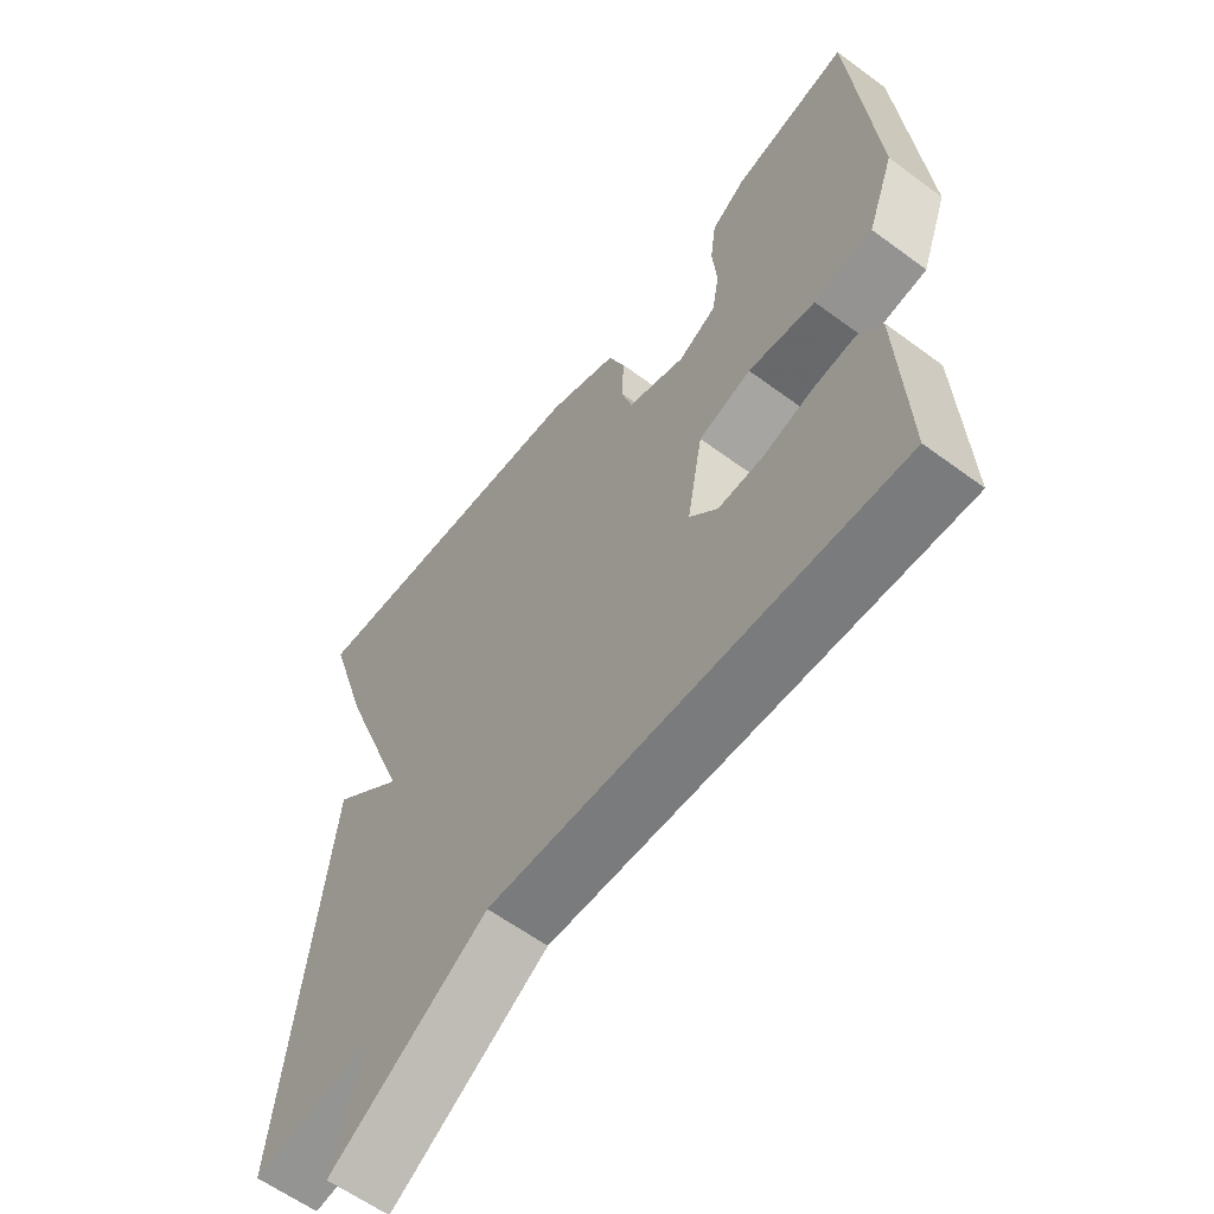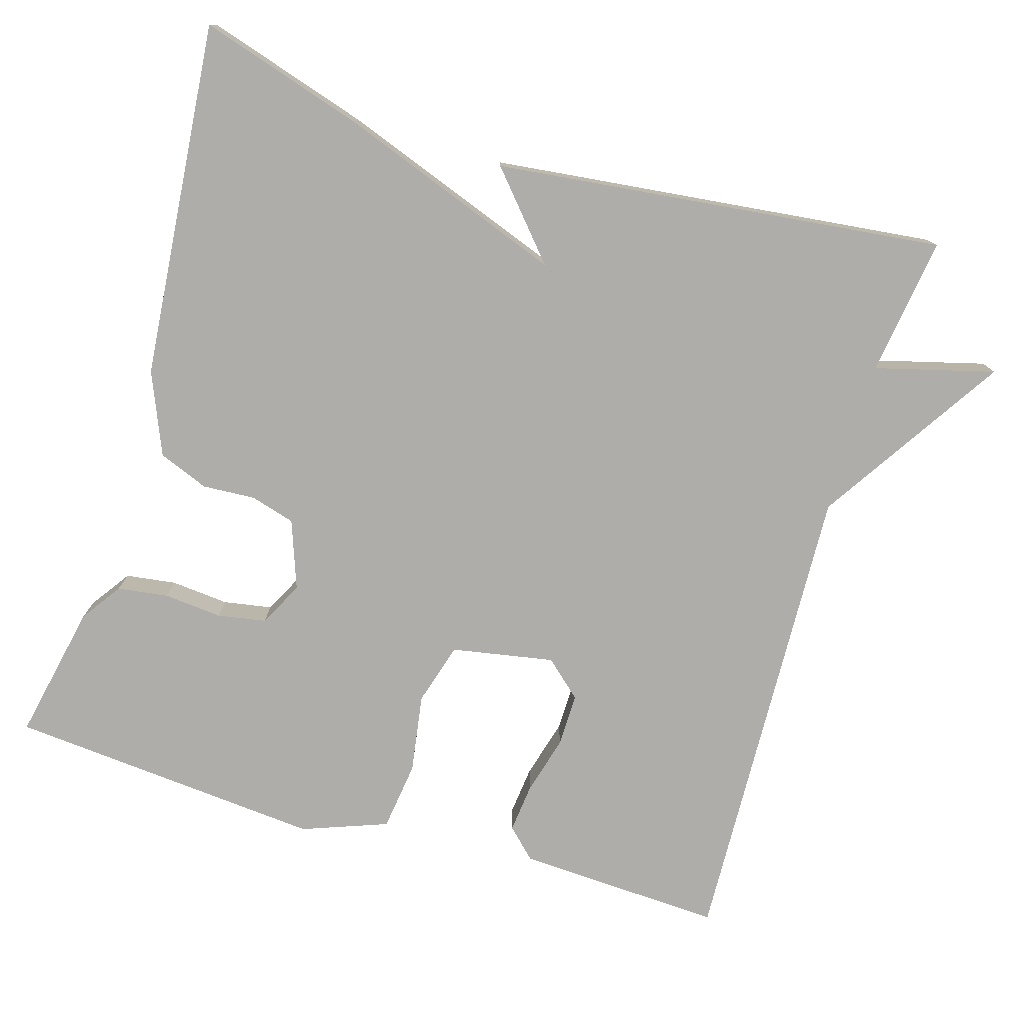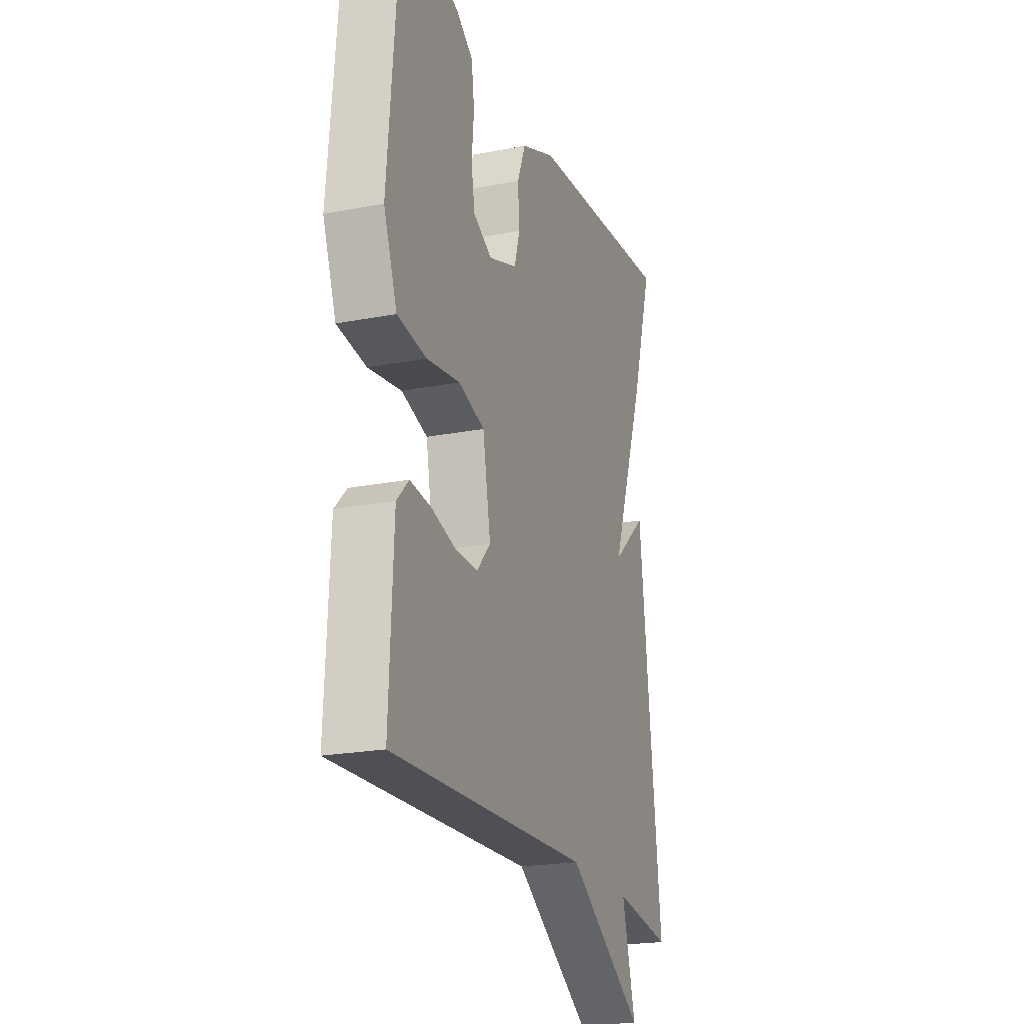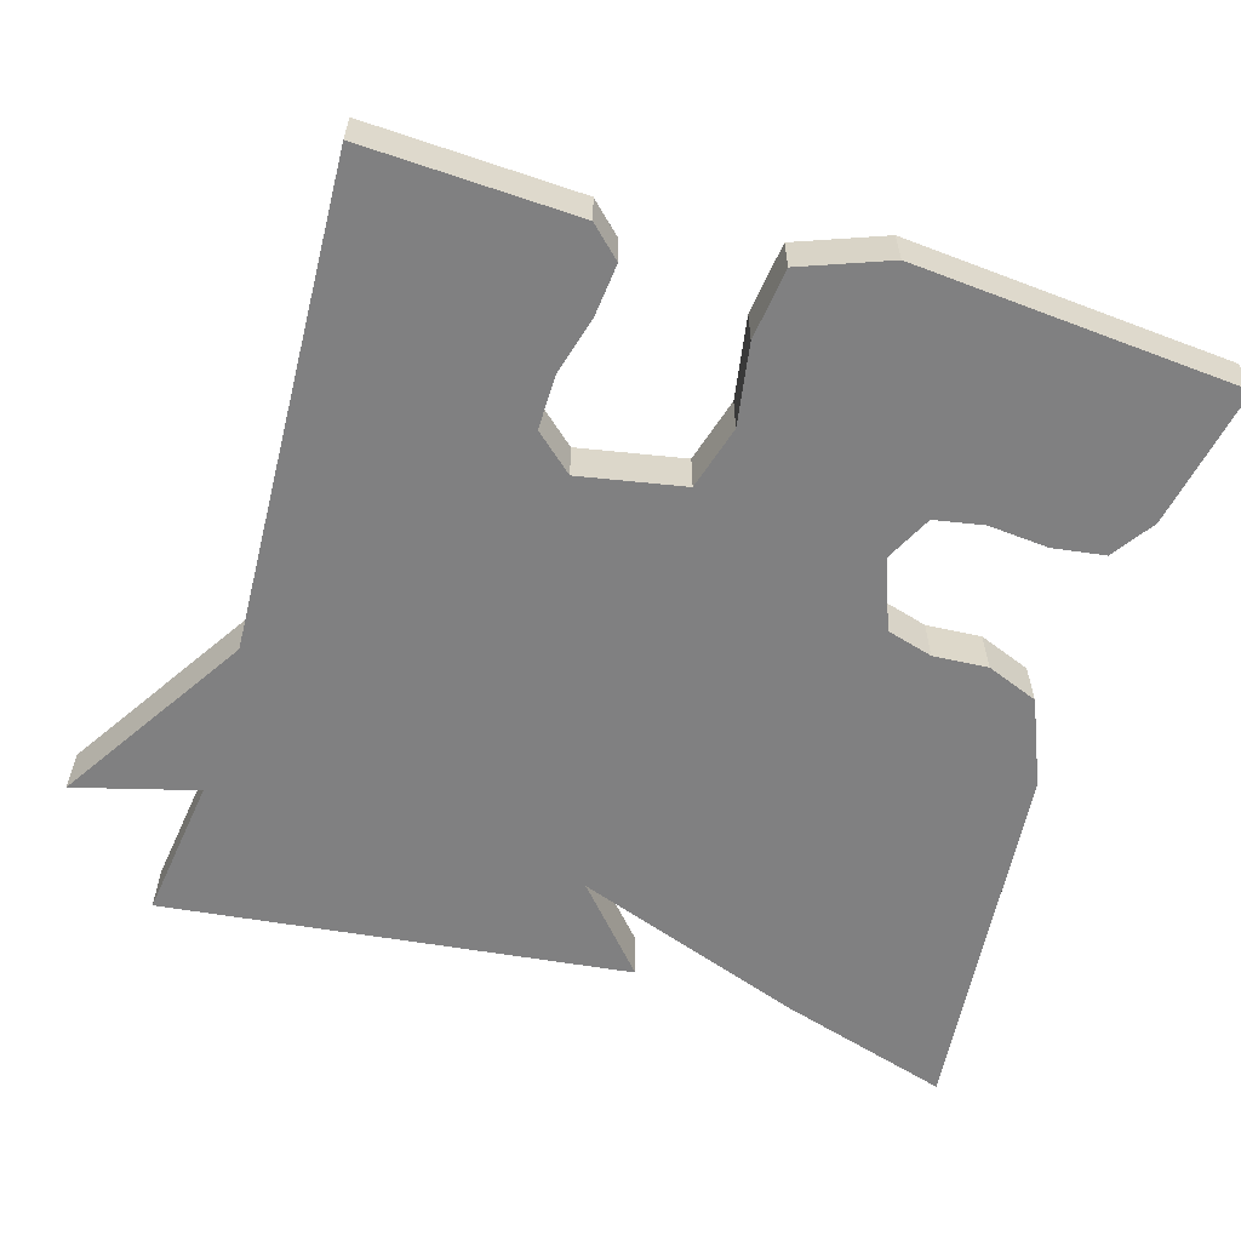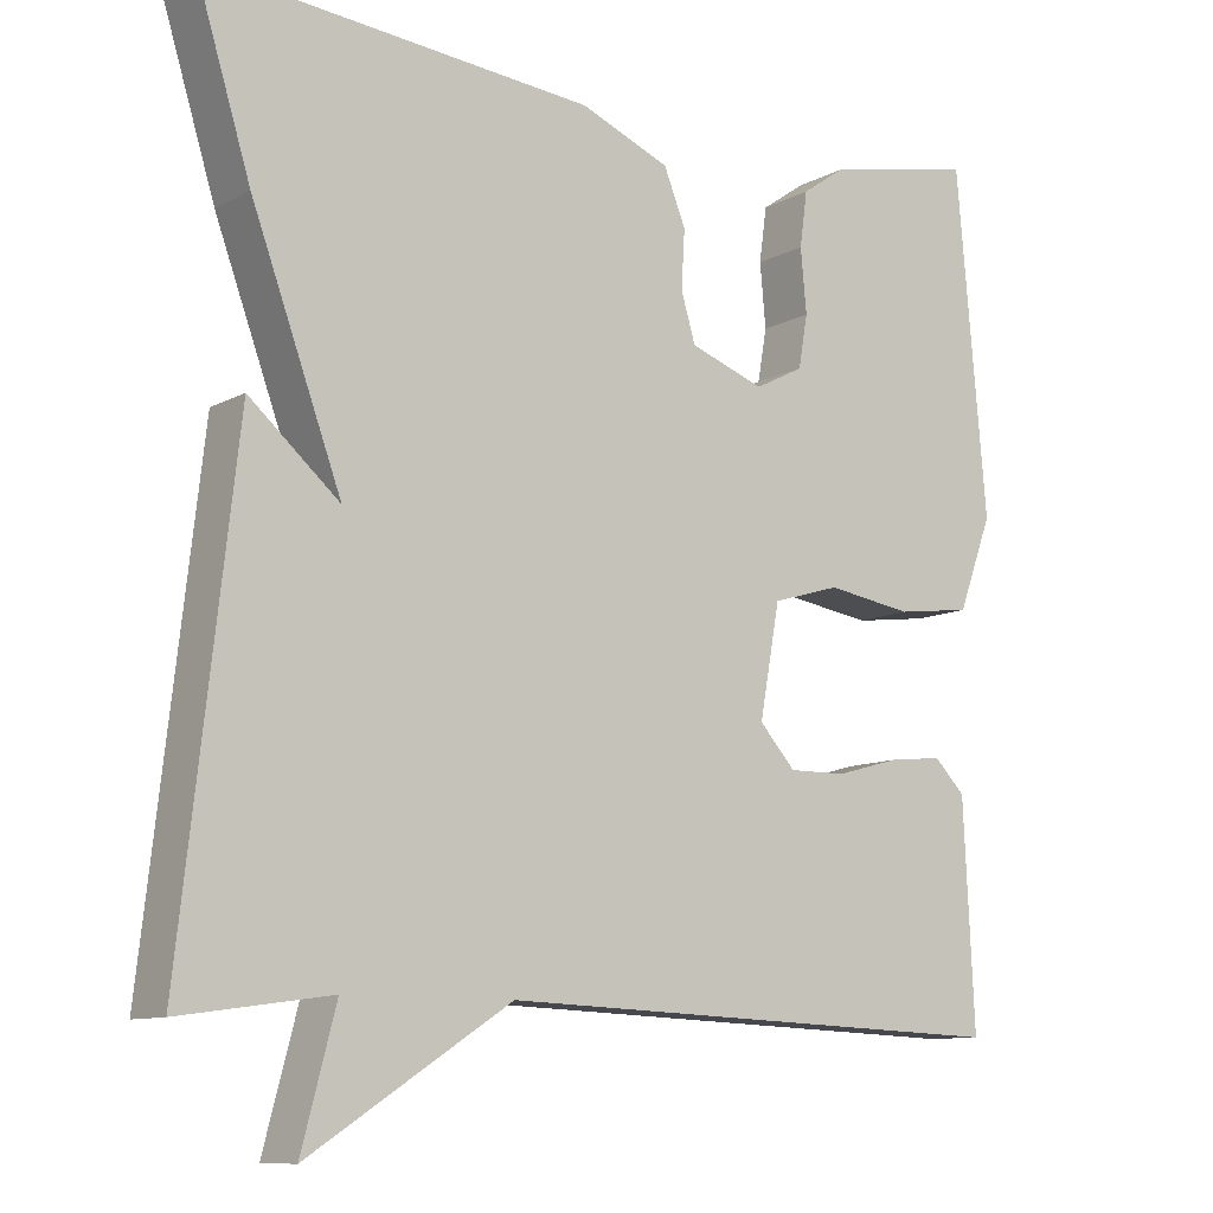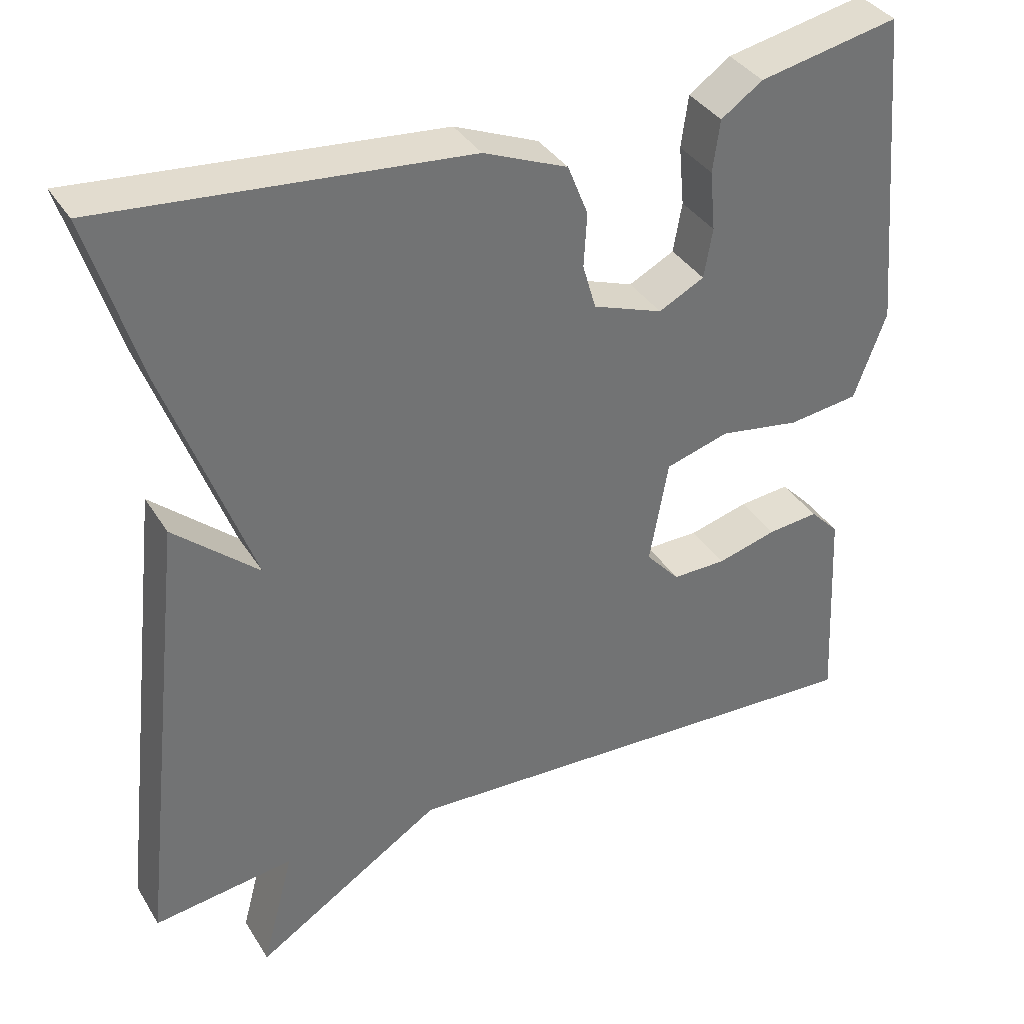
<metadata>
{"format":"obj","ext":"obj","renderer":"f3d","projection":"perspective","resolution":1024,"background":"white","views":[{"elev":-60.3,"azim":-127.1,"up":"+Z"},{"elev":-77.1,"azim":73.4,"up":"+Y"},{"elev":-21.5,"azim":-71.0,"up":"+Z"},{"elev":-60.1,"azim":-106.3,"up":"+Y"},{"elev":-10.3,"azim":143.2,"up":"+Z"},{"elev":36.3,"azim":152.1,"up":"+Z"}]}
</metadata>
<code>
v -0.5 0.07 -0.5
v -0.487 0.07 -0.232
v -0.45 0.07 -0.194
v -0.385 0.07 -0.201
v -0.309 0.07 -0.222
v -0.24 0.07 -0.223
v -0.197 0.07 -0.175
v -0.221 0.07 -0.042
v -0.302 0.07 -0.018
v -0.405 0.07 -0.034
v -0.495 0.07 -0.022
v -0.536 0.07 0.089
v -0.5 0.07 0.5
v -0.322 0.07 0.463
v -0.269 0.07 0.426
v -0.26 0.07 0.36
v -0.267 0.07 0.284
v -0.256 0.07 0.221
v -0.198 0.07 0.191
v -0.109 0.07 0.223
v -0.092 0.07 0.281
v -0.096 0.07 0.35
v -0.07 0.07 0.415
v 0.037 0.07 0.459
v 0.5 0.07 0.5
v 0.434 0.07 0.286
v 0.326 0.07 -0.008
v 0.434 0.07 0.086
v 0.5 0.07 -0.5
v 0.32 0.07 -0.475
v 0.361 0.07 -0.63
v 0.12 0.07 -0.475
v -0.5 0 -0.5
v -0.487 0 -0.232
v -0.45 0 -0.194
v -0.385 0 -0.201
v -0.309 0 -0.222
v -0.24 0 -0.223
v -0.197 0 -0.175
v -0.221 0 -0.042
v -0.302 0 -0.018
v -0.405 0 -0.034
v -0.495 0 -0.022
v -0.536 0 0.089
v -0.5 0 0.5
v -0.322 0 0.463
v -0.269 0 0.426
v -0.26 0 0.36
v -0.267 0 0.284
v -0.256 0 0.221
v -0.198 0 0.191
v -0.109 0 0.223
v -0.092 0 0.281
v -0.096 0 0.35
v -0.07 0 0.415
v 0.037 0 0.459
v 0.5 0 0.5
v 0.434 0 0.286
v 0.326 0 -0.008
v 0.434 0 0.086
v 0.5 0 -0.5
v 0.32 0 -0.475
v 0.361 0 -0.63
v 0.12 0 -0.475
f 30 31 32
f 27 28 29 30
f 27 30 32
f 26 27 32
f 25 26 32
f 24 25 32
f 23 24 32
f 22 23 32
f 21 22 32
f 20 21 32
f 19 20 32
f 18 19 32
f 15 16 17
f 14 15 17
f 13 14 17
f 12 13 17
f 11 12 17
f 10 11 17
f 9 10 17
f 8 9 17 18
f 7 8 18 32
f 3 4 5
f 2 3 5
f 1 2 5
f 32 1 5
f 32 5 6
f 6 7 32
f 64 63 62
f 62 61 60 59
f 64 62 59
f 64 59 58
f 64 58 57
f 64 57 56
f 64 56 55
f 64 55 54
f 64 54 53
f 64 53 52
f 64 52 51
f 64 51 50
f 49 48 47
f 49 47 46
f 49 46 45
f 49 45 44
f 49 44 43
f 49 43 42
f 49 42 41
f 50 49 41 40
f 64 50 40 39
f 37 36 35
f 37 35 34
f 37 34 33
f 37 33 64
f 38 37 64
f 64 39 38
f 1 33 34 2
f 2 34 35 3
f 3 35 36 4
f 4 36 37 5
f 5 37 38 6
f 6 38 39 7
f 7 39 40 8
f 8 40 41 9
f 9 41 42 10
f 10 42 43 11
f 11 43 44 12
f 12 44 45 13
f 13 45 46 14
f 14 46 47 15
f 15 47 48 16
f 16 48 49 17
f 17 49 50 18
f 18 50 51 19
f 19 51 52 20
f 20 52 53 21
f 21 53 54 22
f 22 54 55 23
f 23 55 56 24
f 24 56 57 25
f 25 57 58 26
f 26 58 59 27
f 27 59 60 28
f 28 60 61 29
f 29 61 62 30
f 30 62 63 31
f 31 63 64 32
f 32 64 33 1

</code>
